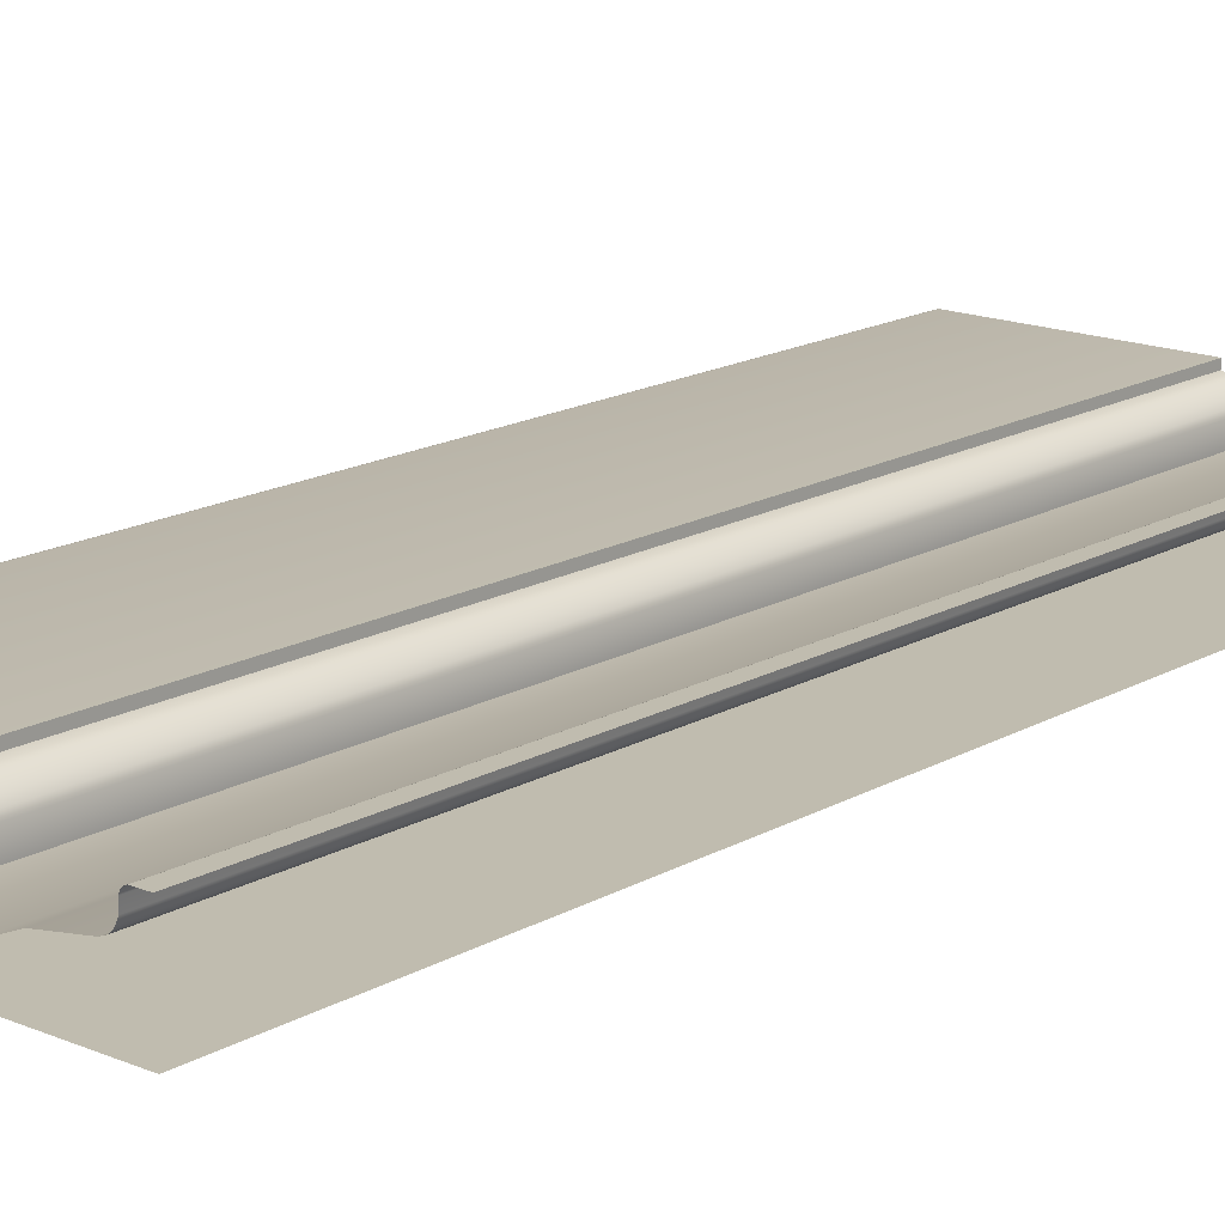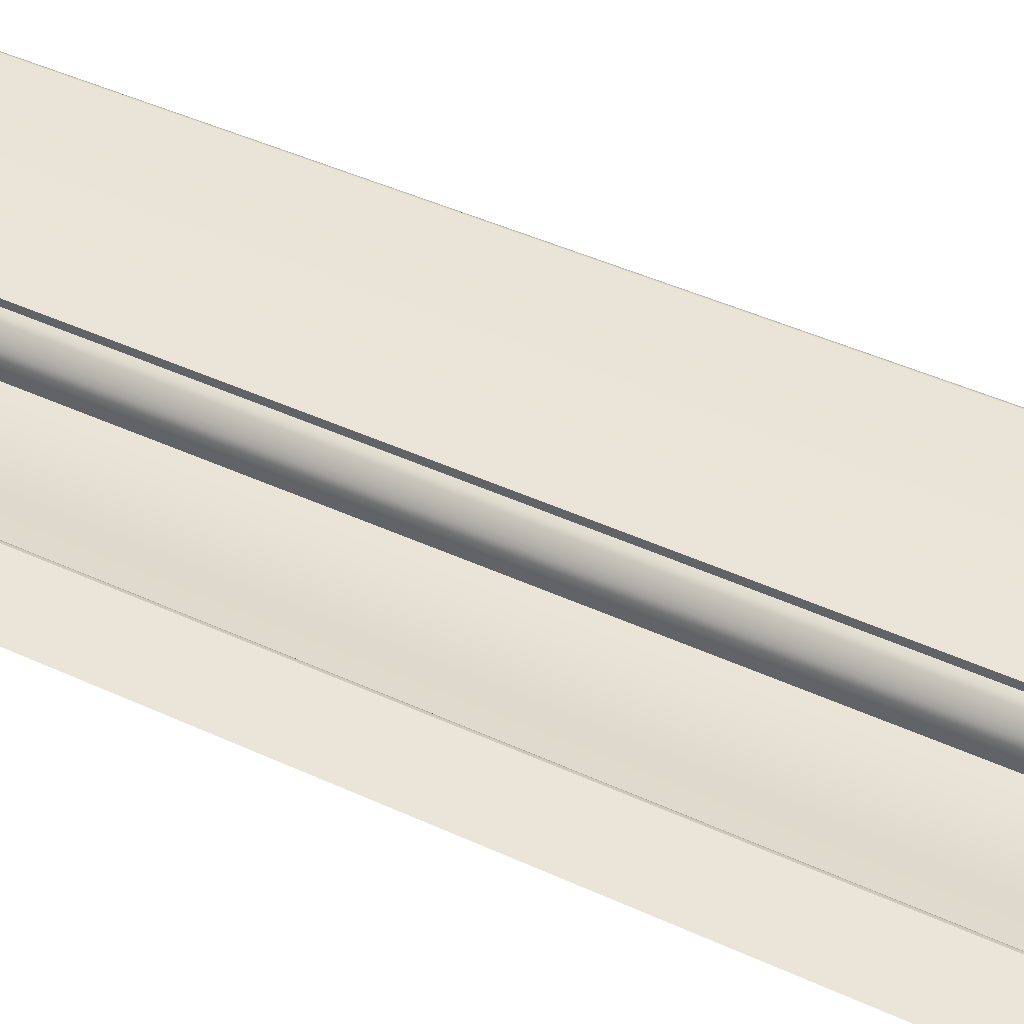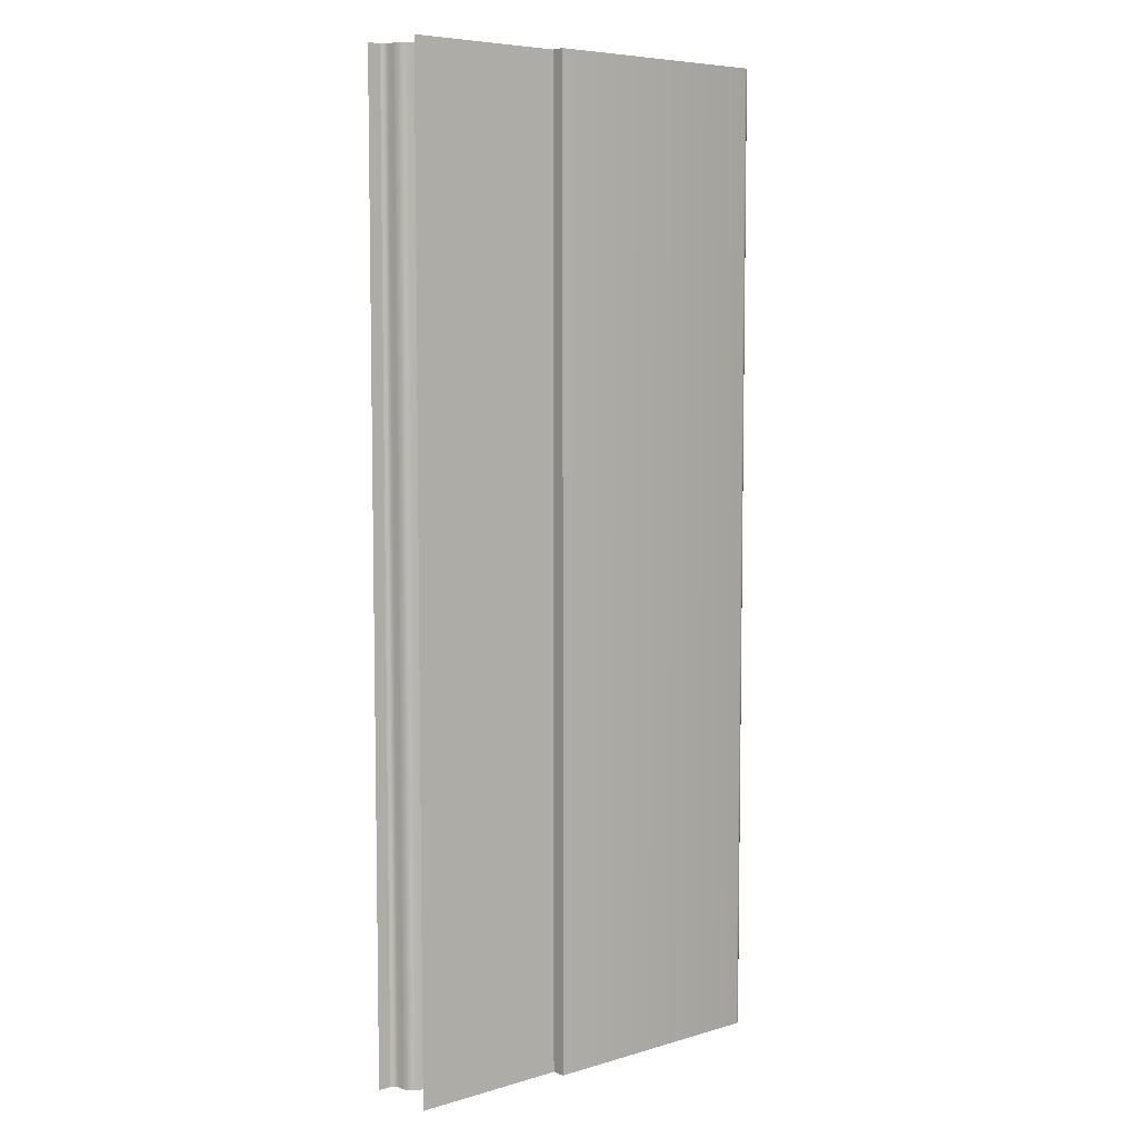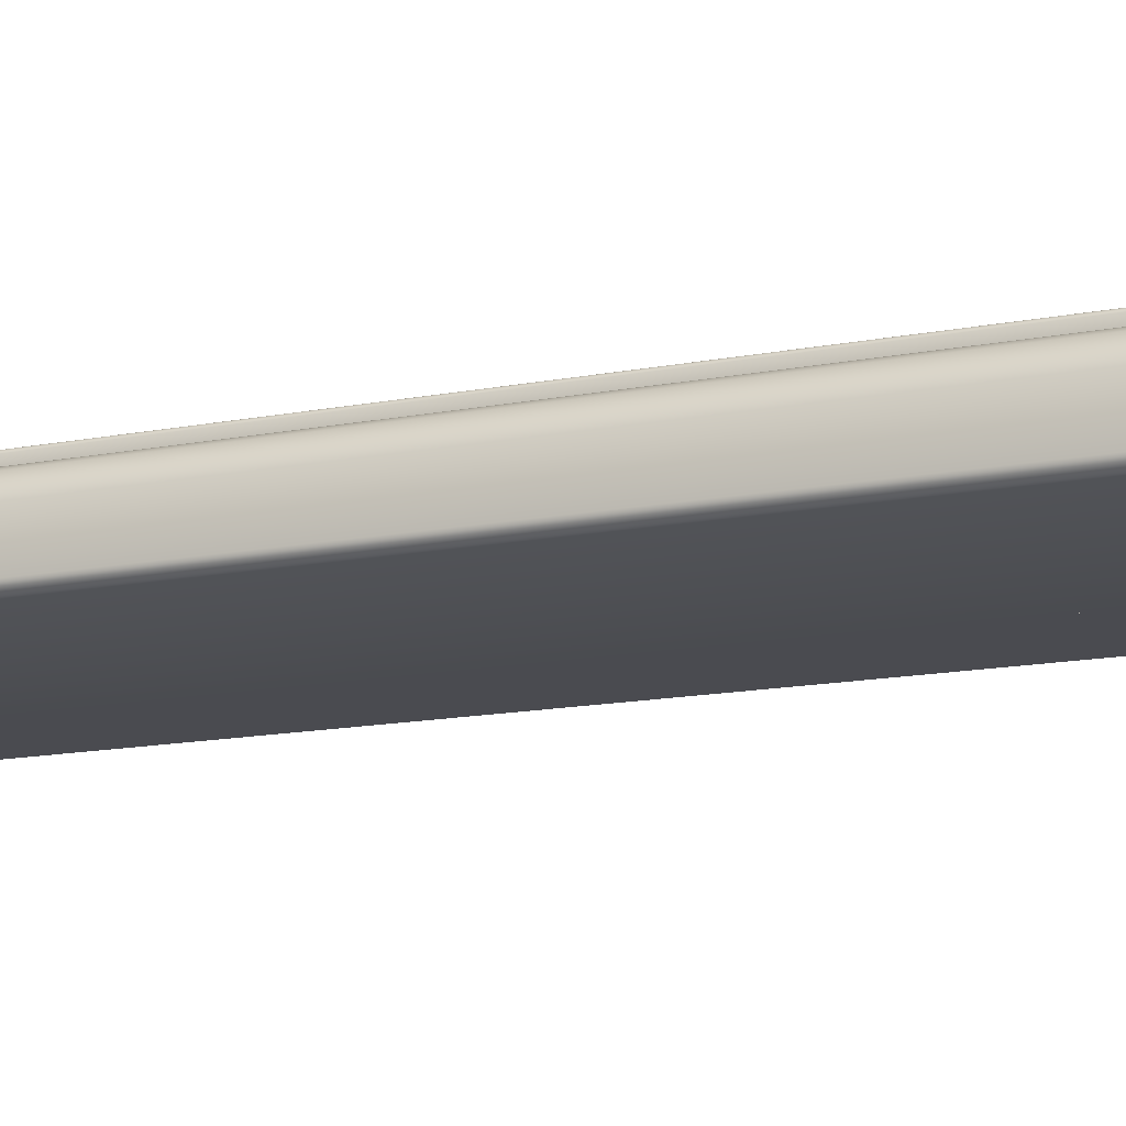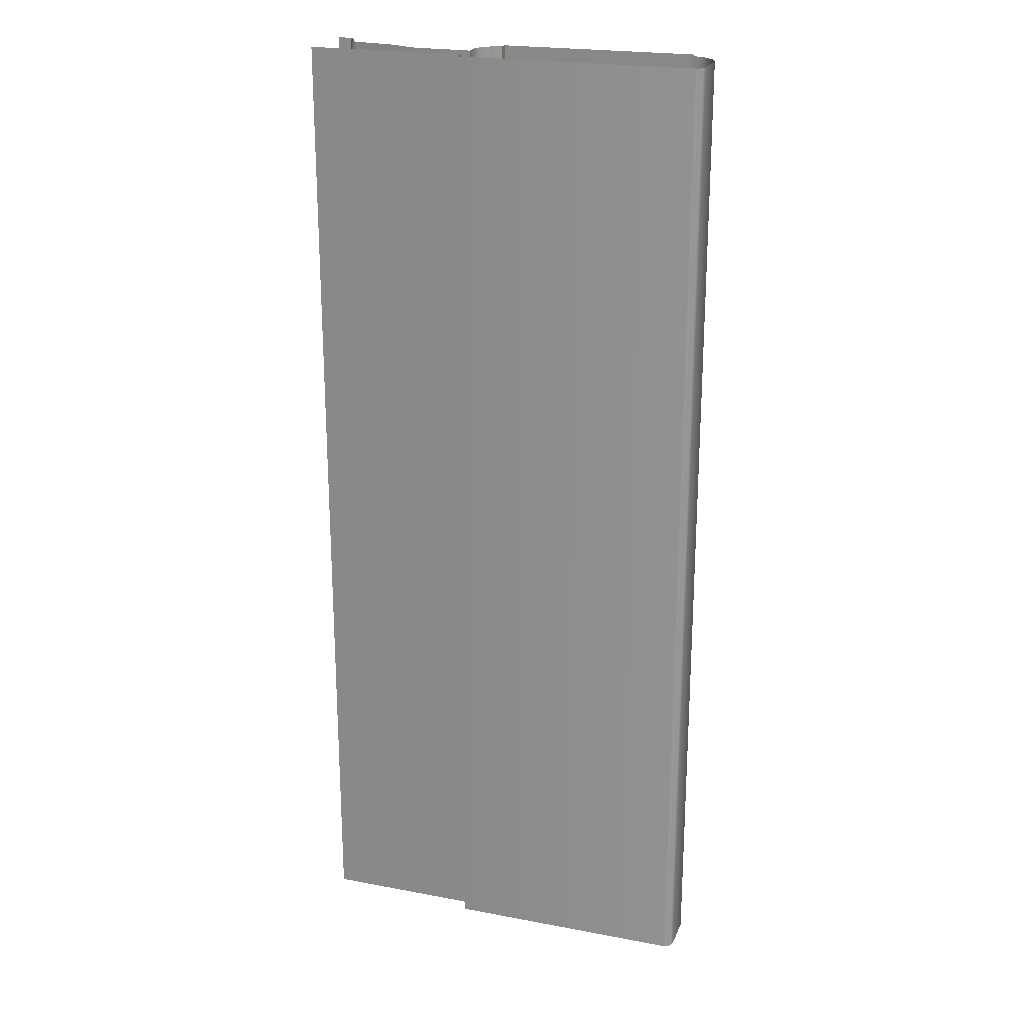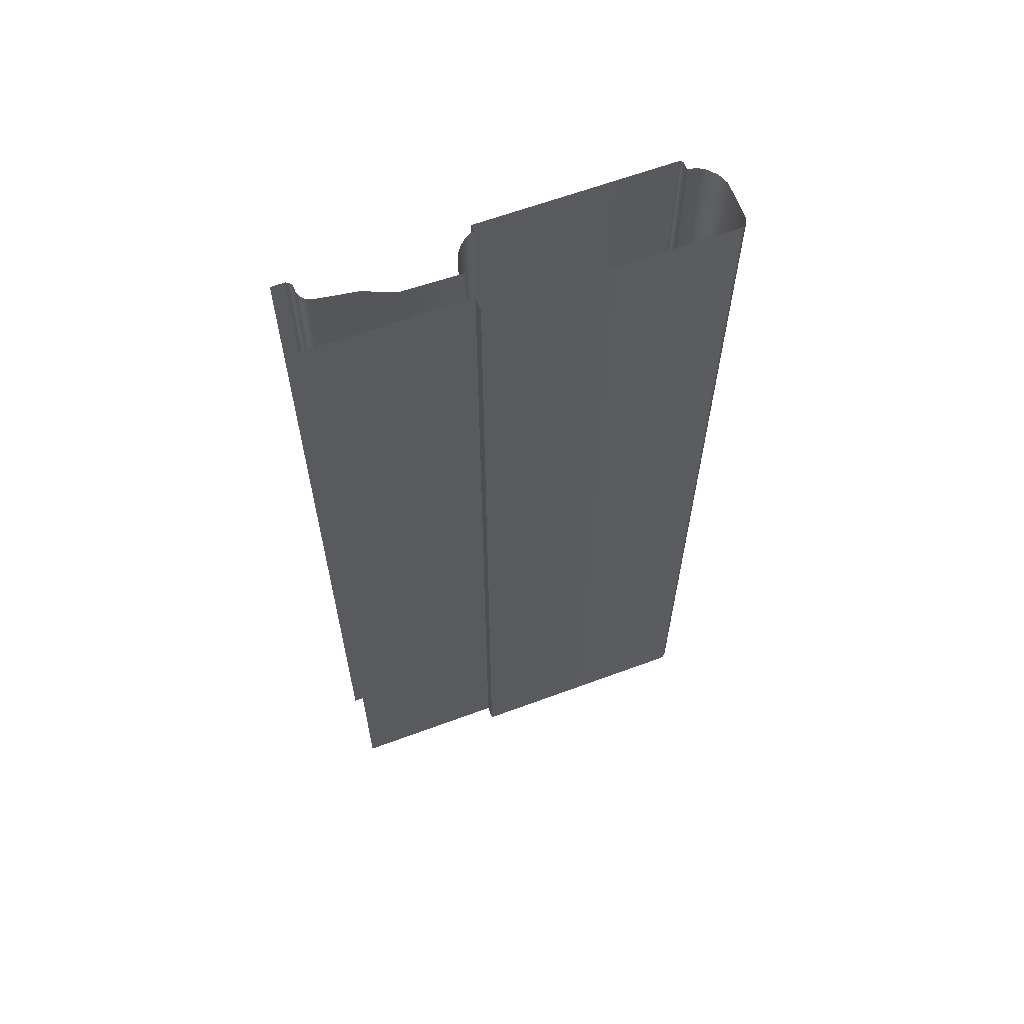
<metadata>
{"format":"obj","ext":"obj","renderer":"f3d","projection":"perspective","resolution":1024,"background":"white","views":[{"elev":16.3,"azim":40.7,"up":"+Z"},{"elev":45.2,"azim":118.0,"up":"+Z"},{"elev":6.6,"azim":139.4,"up":"+Y"},{"elev":-14.4,"azim":-66.7,"up":"+Z"},{"elev":22.1,"azim":-161.8,"up":"+Y"},{"elev":63.5,"azim":159.5,"up":"+Y"}]}
</metadata>
<code>
o RB_11_CL1/RB_11_CL/mesh33/mesh33-geometry#mesh33-geometry
v 0.1171 -0.2405 0.3106
v 0.1171 0.2094 0.3188
v 0.1171 -0.2405 0.3188
v 0.1171 0.2094 0.3106
v 0.1161 0.2094 0.321
v 0.1446 0.2094 0.3113
v 0.1161 -0.2405 0.321
v 0.1446 -0.2405 0.3113
v 0.1146 0.2094 0.3229
v 0.1581 0.2094 0.317
v 0.1146 -0.2405 0.3229
v 0.1581 -0.2405 0.317
v 0.1114 -0.2405 0.3261
v 0.1763 0.2094 0.3199
v 0.1114 0.2094 0.3261
v 0.1763 -0.2405 0.3199
v 0.1093 -0.2405 0.3272
v 0.1784 0.2094 0.3206
v 0.1093 0.2094 0.3272
v 0.1784 -0.2405 0.3206
v 0.1071 -0.2405 0.3278
v 0.1793 0.2094 0.3212
v 0.1071 0.2094 0.3278
v 0.1793 -0.2405 0.3212
v 0.1071 0.2094 0.331
v 0.1801 0.2094 0.322
v 0.1071 -0.2405 0.331
v 0.1801 -0.2405 0.322
v 0.01835 -0.2405 0.331
v 0.1808 0.2094 0.323
v 0.01835 0.2094 0.331
v 0.1808 -0.2405 0.323
v 0.01774 -0.2405 0.3309
v 0.1817 0.2094 0.325
v 0.01774 0.2094 0.3309
v 0.1817 -0.2405 0.325
v 0.01743 -0.2405 0.3308
v 0.1817 0.2094 0.3284
v 0.01743 0.2094 0.3308
v 0.1817 -0.2405 0.3284
v 0.01706 -0.2405 0.3304
v 0.1825 0.2094 0.3301
v 0.01706 0.2094 0.3304
v 0.1825 -0.2405 0.3301
v 0.0169 -0.2405 0.3302
v 0.183 0.2094 0.3305
v 0.0169 0.2094 0.3302
v 0.183 -0.2405 0.3305
v 0.01668 -0.2405 0.3296
v 0.1842 0.2094 0.331
v 0.01668 0.2094 0.3296
v 0.1842 -0.2405 0.331
v 0.01668 -0.2405 0.3261
v 0.1903 -0.2405 0.331
v 0.01668 0.2094 0.3261
v 0.1903 0.2094 0.331
v 0.01402 -0.2405 0.3256
v 0.01402 0.2094 0.3256
v 0.01159 -0.2405 0.3246
v 0.01159 0.2094 0.3246
v 0.009395 -0.2405 0.3232
v 0.009395 0.2094 0.3232
v 0.005906 -0.2405 0.3192
v 0.005906 0.2094 0.3192
v 0.003936 -0.2405 0.3142
v 0.003936 0.2094 0.3142
v 0.003949 -0.2405 0.2962
v 0.003949 0.2094 0.2962
v 0.004177 -0.2405 0.2953
v 0.004177 0.2094 0.2953
v 0.004557 -0.2405 0.2945
v 0.004557 0.2094 0.2945
v 0.005924 -0.2405 0.2932
v 0.005924 0.2094 0.2932
v 0.006759 -0.2405 0.2927
v 0.006759 0.2094 0.2927
v 0.007746 -0.2405 0.2924
v 0.007746 0.2094 0.2924
v 0.1172 -0.2405 0.2924
v 0.1172 0.2094 0.2924
v 0.1172 0.2094 0.2987
v 0.1172 -0.2405 0.2987
v 0.1903 -0.2405 0.2987
v 0.1903 0.2094 0.2987
f 1 2 3
f 2 1 4
f 5 3 2
f 1 6 4
f 3 5 7
f 6 1 8
f 9 7 5
f 8 10 6
f 7 9 11
f 10 8 12
f 9 13 11
f 12 14 10
f 13 9 15
f 14 12 16
f 15 17 13
f 16 18 14
f 17 15 19
f 18 16 20
f 19 21 17
f 20 22 18
f 21 19 23
f 22 20 24
f 25 21 23
f 24 26 22
f 21 25 27
f 26 24 28
f 25 29 27
f 28 30 26
f 29 25 31
f 30 28 32
f 31 33 29
f 32 34 30
f 33 31 35
f 34 32 36
f 35 37 33
f 36 38 34
f 37 35 39
f 38 36 40
f 39 41 37
f 40 42 38
f 41 39 43
f 42 40 44
f 43 45 41
f 44 46 42
f 45 43 47
f 46 44 48
f 47 49 45
f 48 50 46
f 49 47 51
f 50 48 52
f 51 53 49
f 54 50 52
f 53 51 55
f 50 54 56
f 55 57 53
f 57 55 58
f 58 59 57
f 59 58 60
f 60 61 59
f 61 60 62
f 62 63 61
f 63 62 64
f 64 65 63
f 65 64 66
f 66 67 65
f 67 66 68
f 68 69 67
f 69 68 70
f 70 71 69
f 71 70 72
f 72 73 71
f 73 72 74
f 74 75 73
f 75 74 76
f 76 77 75
f 77 76 78
f 78 79 77
f 79 78 80
f 81 79 80
f 79 81 82
f 81 83 82
f 83 81 84
f 3 2 1
f 4 1 2
f 2 3 5
f 4 6 1
f 7 5 3
f 8 1 6
f 5 7 9
f 6 10 8
f 11 9 7
f 12 8 10
f 11 13 9
f 10 14 12
f 15 9 13
f 16 12 14
f 13 17 15
f 14 18 16
f 19 15 17
f 20 16 18
f 17 21 19
f 18 22 20
f 23 19 21
f 24 20 22
f 23 21 25
f 22 26 24
f 27 25 21
f 28 24 26
f 27 29 25
f 26 30 28
f 31 25 29
f 32 28 30
f 29 33 31
f 30 34 32
f 35 31 33
f 36 32 34
f 33 37 35
f 34 38 36
f 39 35 37
f 40 36 38
f 37 41 39
f 38 42 40
f 43 39 41
f 44 40 42
f 41 45 43
f 42 46 44
f 47 43 45
f 48 44 46
f 45 49 47
f 46 50 48
f 51 47 49
f 52 48 50
f 49 53 51
f 52 50 54
f 55 51 53
f 56 54 50
f 53 57 55
f 58 55 57
f 57 59 58
f 60 58 59
f 59 61 60
f 62 60 61
f 61 63 62
f 64 62 63
f 63 65 64
f 66 64 65
f 65 67 66
f 68 66 67
f 67 69 68
f 70 68 69
f 69 71 70
f 72 70 71
f 71 73 72
f 74 72 73
f 73 75 74
f 76 74 75
f 75 77 76
f 78 76 77
f 77 79 78
f 80 78 79
f 80 79 81
f 82 81 79
f 82 83 81
f 84 81 83

</code>
